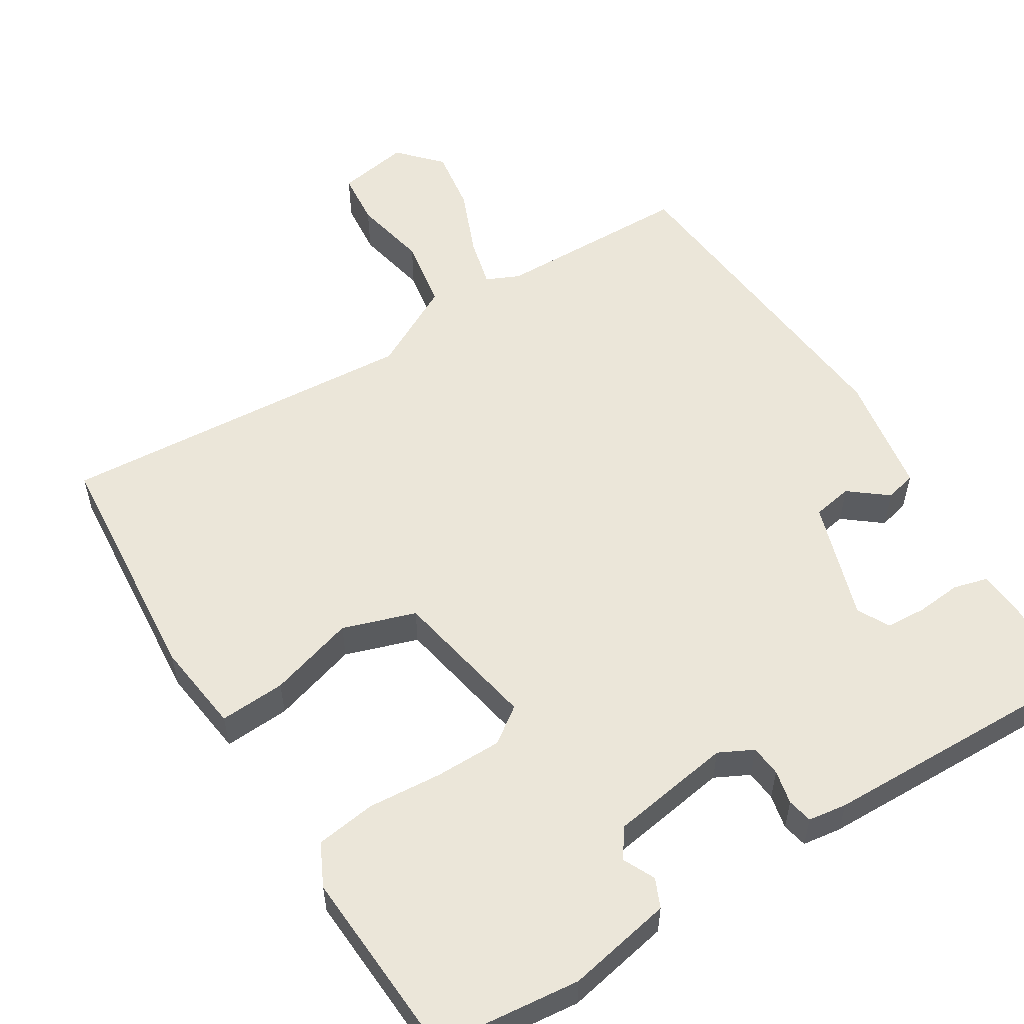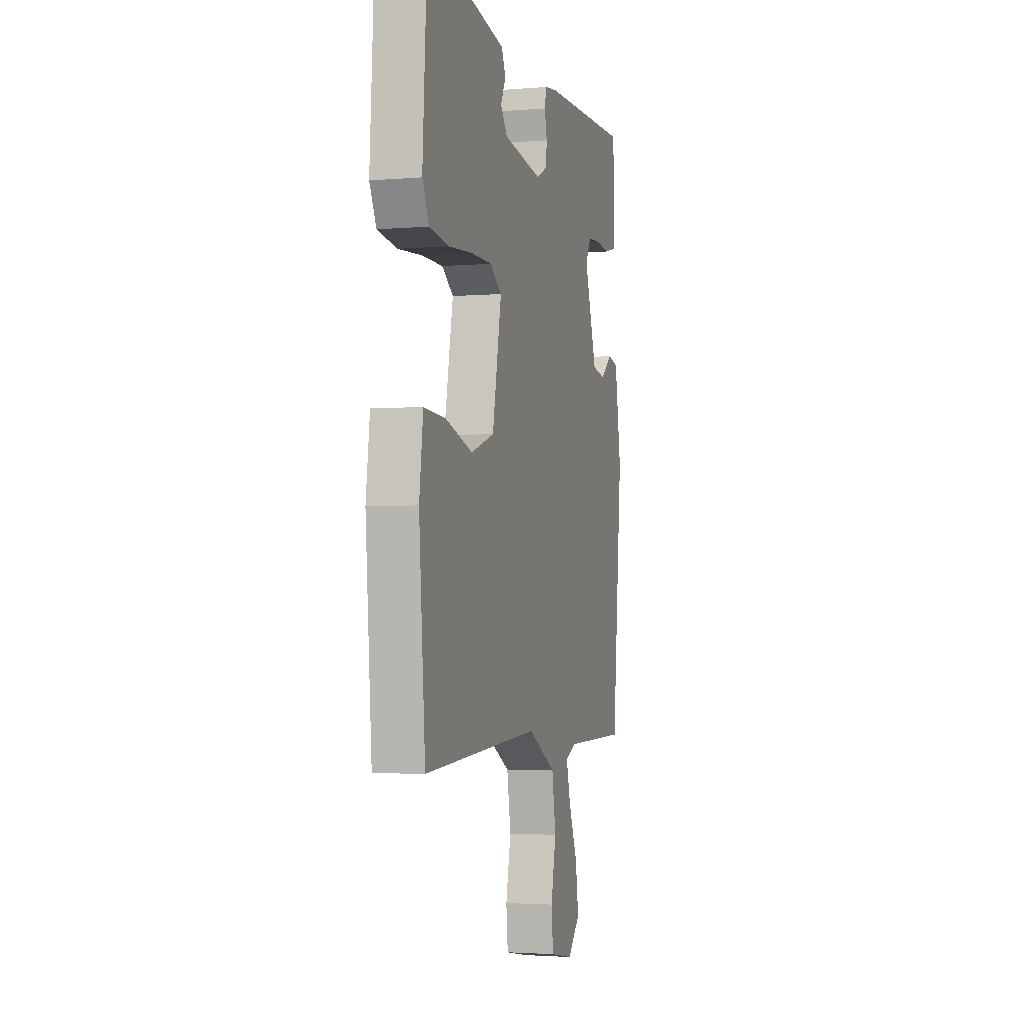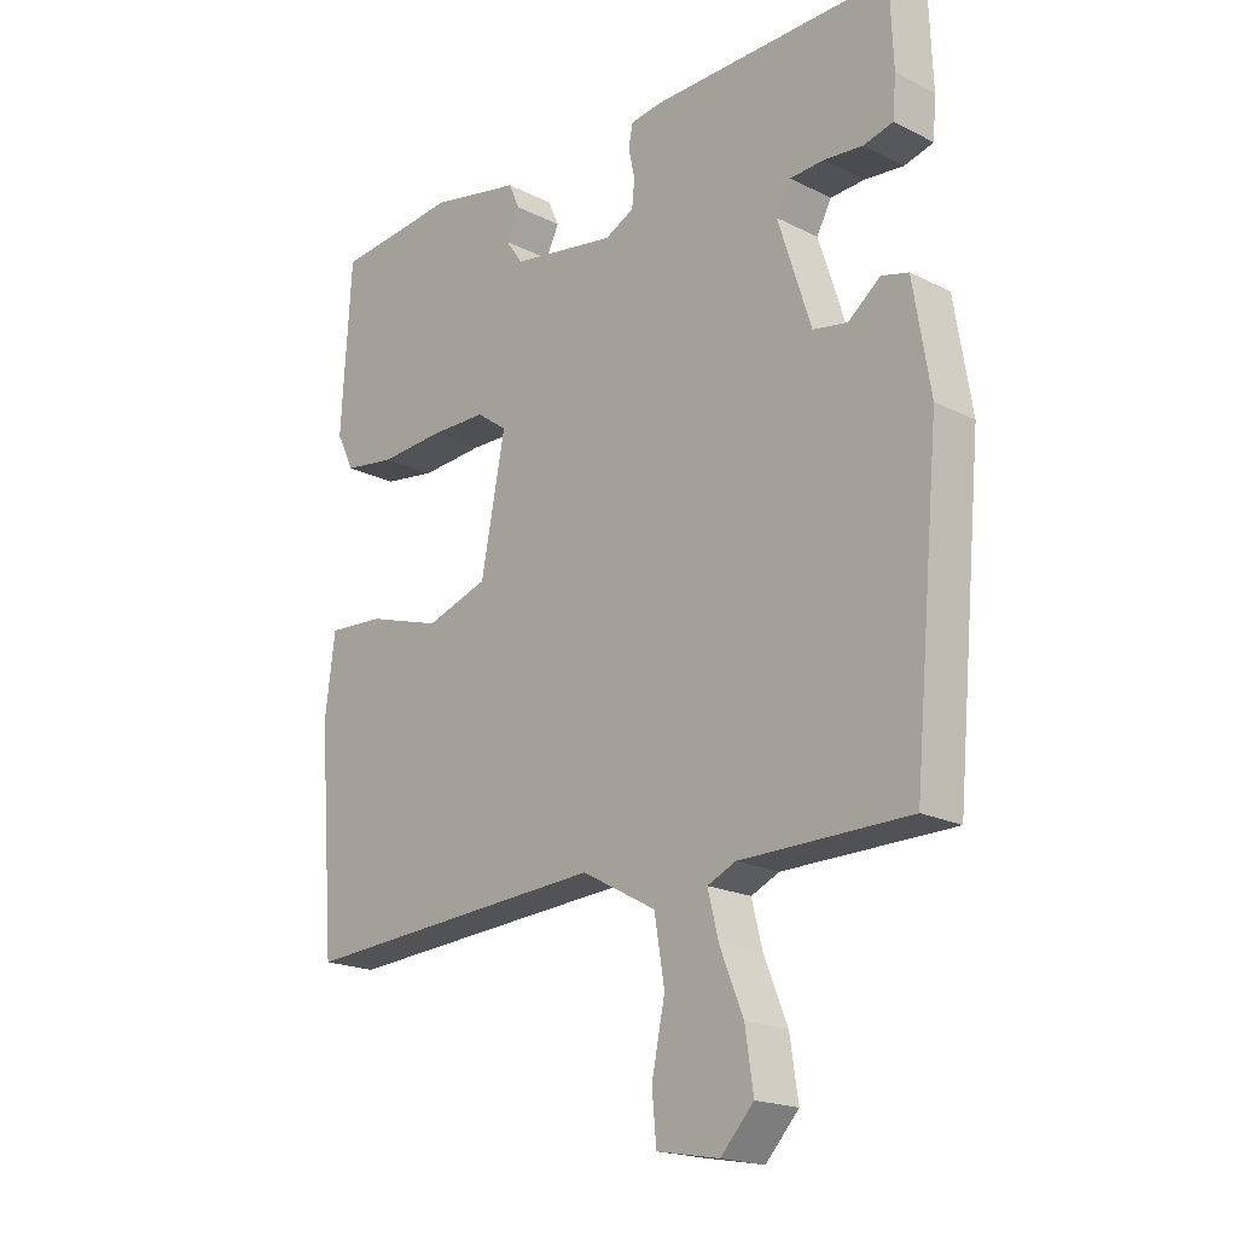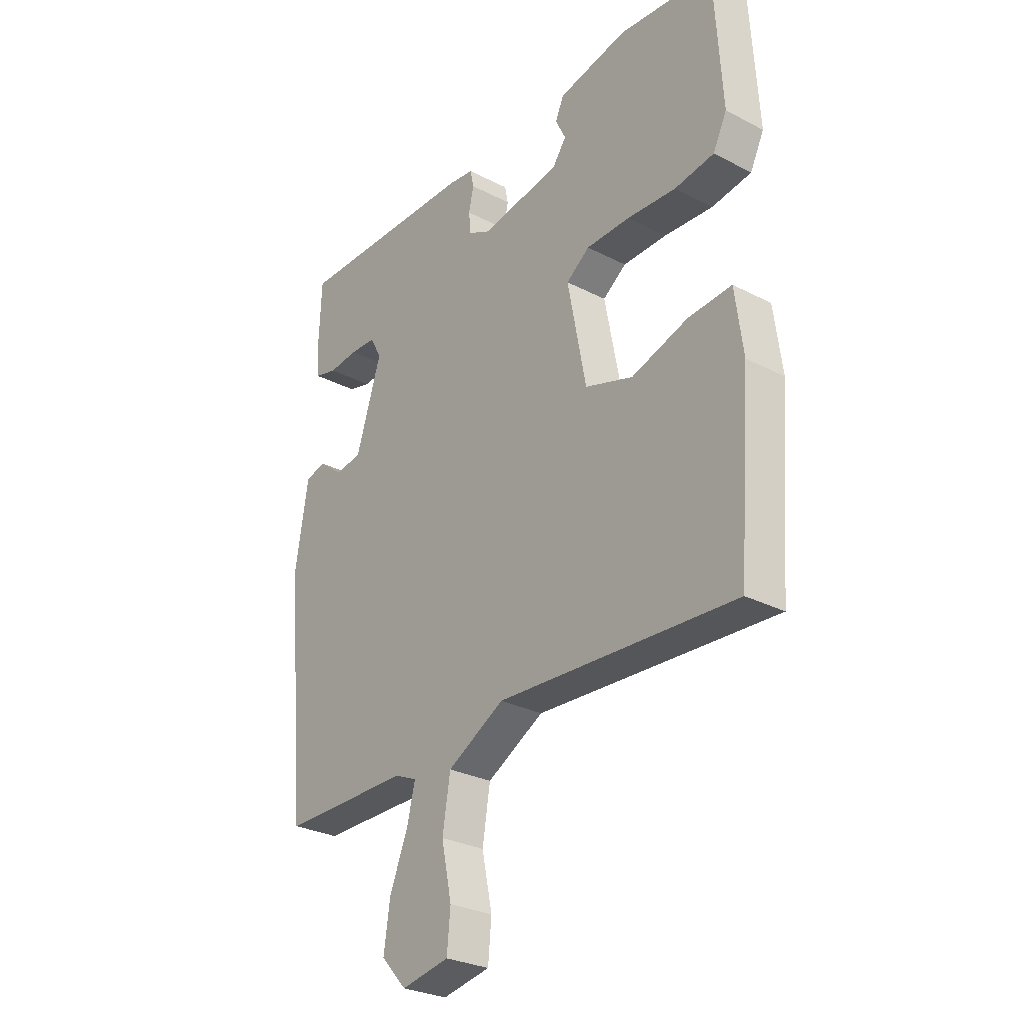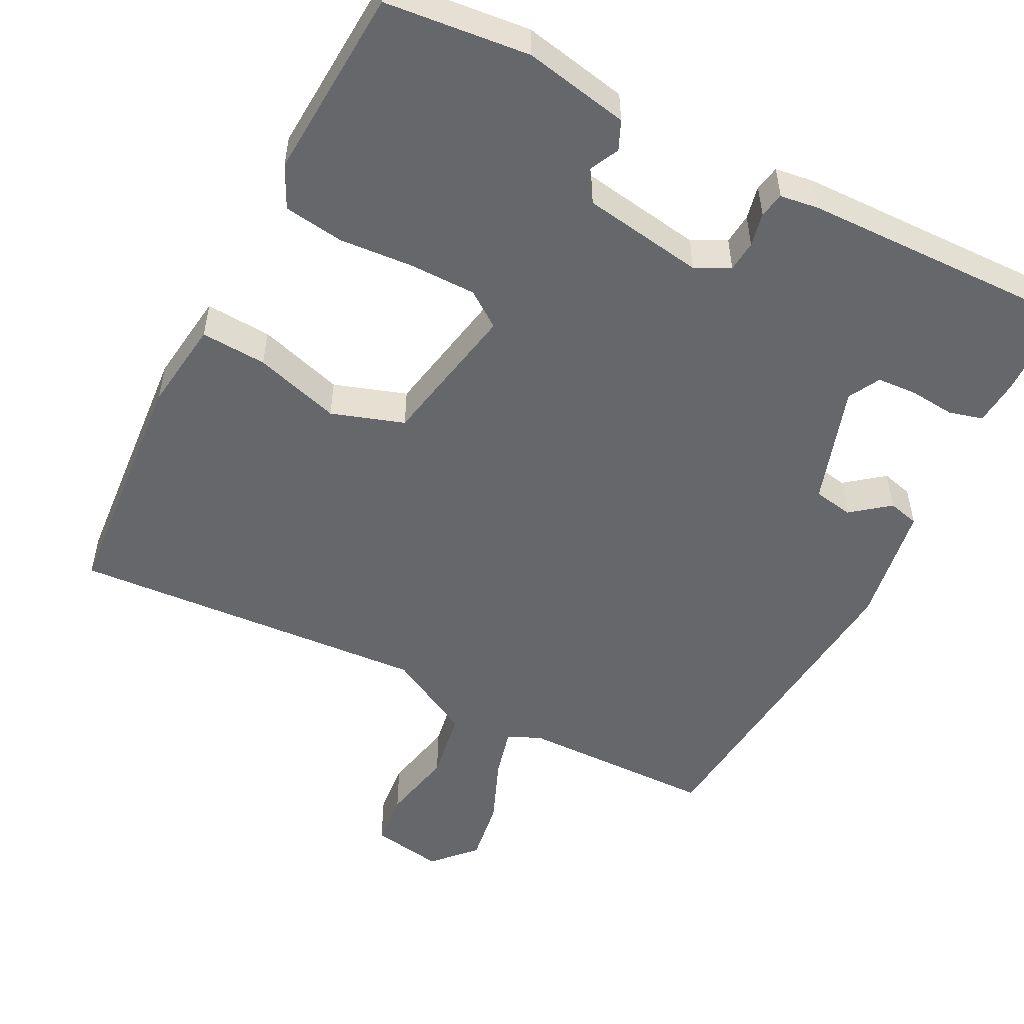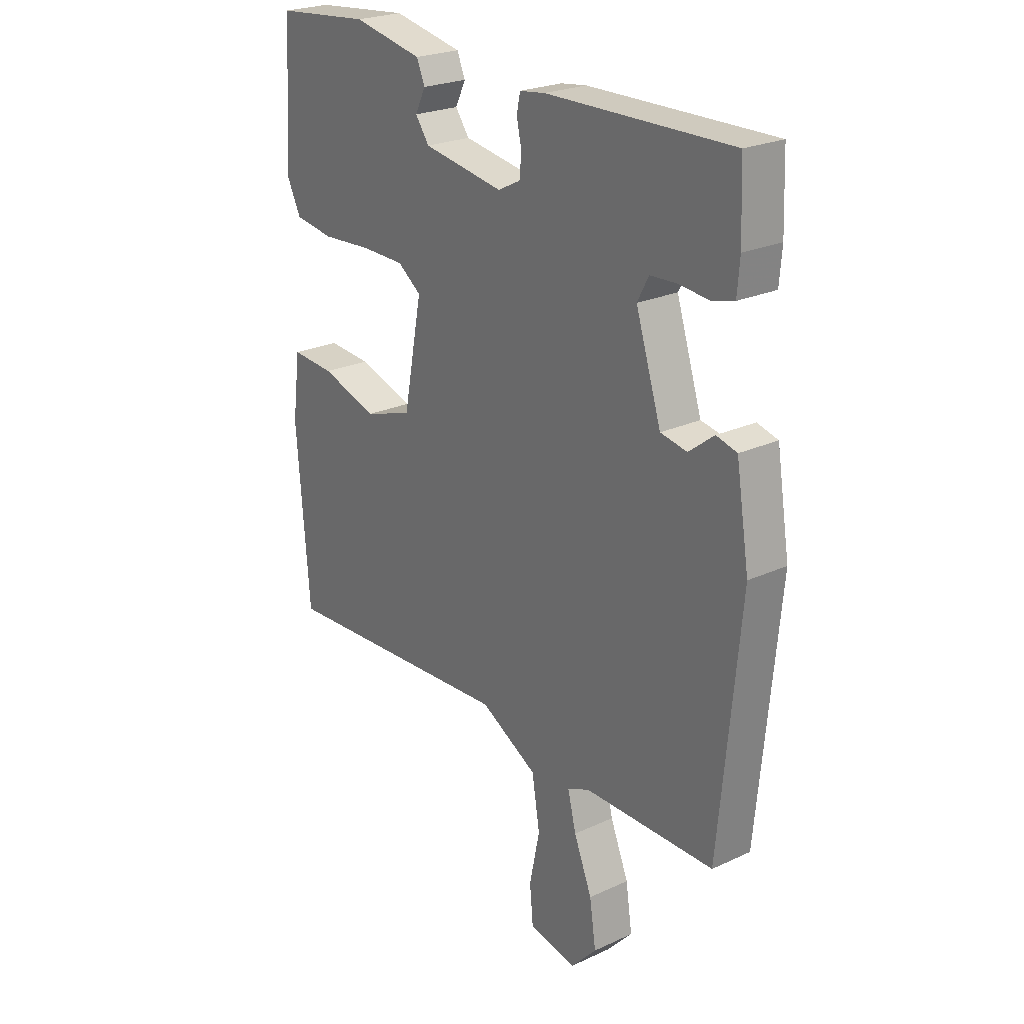
<metadata>
{"format":"obj","ext":"obj","renderer":"f3d","projection":"perspective","resolution":1024,"background":"white","views":[{"elev":55.2,"azim":-31.5,"up":"+Y"},{"elev":-2.7,"azim":-73.9,"up":"+Z"},{"elev":-19.3,"azim":46.7,"up":"+Z"},{"elev":-28.6,"azim":-127.9,"up":"+Z"},{"elev":-52.1,"azim":-26.9,"up":"+Y"},{"elev":24.0,"azim":52.5,"up":"+Z"}]}
</metadata>
<code>
v -0.5 0.07 -0.5
v -0.526 0.07 -0.169
v -0.51 0.07 -0.046
v -0.421 0.07 -0.052
v -0.305 0.07 -0.088
v -0.207 0.07 -0.056
v -0.169 0.07 0.142
v -0.217 0.07 0.177
v -0.307 0.07 0.178
v -0.407 0.07 0.171
v -0.488 0.07 0.183
v -0.516 0.07 0.24
v -0.5 0.07 0.5
v -0.306 0.07 0.519
v -0.164 0.07 0.49
v -0.147 0.07 0.451
v -0.168 0.07 0.408
v -0.14 0.07 0.369
v 0.024 0.07 0.342
v 0.07 0.07 0.365
v 0.074 0.07 0.407
v 0.064 0.07 0.453
v 0.071 0.07 0.487
v 0.123 0.07 0.494
v 0.5 0.07 0.5
v 0.505 0.07 0.373
v 0.5 0.07 0.311
v 0.454 0.07 0.299
v 0.393 0.07 0.305
v 0.339 0.07 0.302
v 0.316 0.07 0.259
v 0.368 0.07 0.097
v 0.422 0.07 0.087
v 0.473 0.07 0.127
v 0.515 0.07 0.116
v 0.542 0.07 -0.049
v 0.5 0.07 -0.5
v 0.234 0.07 -0.502
v 0.189 0.07 -0.522
v 0.206 0.07 -0.59
v 0.243 0.07 -0.681
v 0.256 0.07 -0.768
v 0.204 0.07 -0.824
v 0.106 0.07 -0.806
v 0.099 0.07 -0.732
v 0.12 0.07 -0.631
v 0.104 0.07 -0.534
v -0.013 0.07 -0.47
v -0.5 0 -0.5
v -0.526 0 -0.169
v -0.51 0 -0.046
v -0.421 0 -0.052
v -0.305 0 -0.088
v -0.207 0 -0.056
v -0.169 0 0.142
v -0.217 0 0.177
v -0.307 0 0.178
v -0.407 0 0.171
v -0.488 0 0.183
v -0.516 0 0.24
v -0.5 0 0.5
v -0.306 0 0.519
v -0.164 0 0.49
v -0.147 0 0.451
v -0.168 0 0.408
v -0.14 0 0.369
v 0.024 0 0.342
v 0.07 0 0.365
v 0.074 0 0.407
v 0.064 0 0.453
v 0.071 0 0.487
v 0.123 0 0.494
v 0.5 0 0.5
v 0.505 0 0.373
v 0.5 0 0.311
v 0.454 0 0.299
v 0.393 0 0.305
v 0.339 0 0.302
v 0.316 0 0.259
v 0.368 0 0.097
v 0.422 0 0.087
v 0.473 0 0.127
v 0.515 0 0.116
v 0.542 0 -0.049
v 0.5 0 -0.5
v 0.234 0 -0.502
v 0.189 0 -0.522
v 0.206 0 -0.59
v 0.243 0 -0.681
v 0.256 0 -0.768
v 0.204 0 -0.824
v 0.106 0 -0.806
v 0.099 0 -0.732
v 0.12 0 -0.631
v 0.104 0 -0.534
v -0.013 0 -0.47
f 44 45 46
f 43 44 46
f 42 43 46
f 41 42 46
f 40 41 46
f 39 40 46 47
f 38 39 47 48
f 37 38 48
f 36 37 48
f 35 36 48
f 34 35 48
f 33 34 48
f 27 28 29
f 26 27 29
f 25 26 29
f 24 25 29
f 23 24 29
f 22 23 29
f 21 22 29
f 20 21 29 30
f 19 20 30 31
f 15 16 17
f 14 15 17
f 13 14 17
f 12 13 17
f 11 12 17
f 10 11 17
f 9 10 17
f 8 9 17 18
f 19 31 32
f 18 19 32
f 8 18 32
f 7 8 32
f 3 4 5
f 2 3 5
f 1 2 5 6
f 32 33 48
f 7 32 48
f 6 7 48
f 1 6 48
f 94 93 92
f 94 92 91
f 94 91 90
f 94 90 89
f 94 89 88
f 95 94 88 87
f 96 95 87 86
f 96 86 85
f 96 85 84
f 96 84 83
f 96 83 82
f 96 82 81
f 77 76 75
f 77 75 74
f 77 74 73
f 77 73 72
f 77 72 71
f 77 71 70
f 77 70 69
f 78 77 69 68
f 79 78 68 67
f 65 64 63
f 65 63 62
f 65 62 61
f 65 61 60
f 65 60 59
f 65 59 58
f 65 58 57
f 66 65 57 56
f 80 79 67
f 80 67 66
f 80 66 56
f 80 56 55
f 53 52 51
f 53 51 50
f 54 53 50 49
f 96 81 80
f 96 80 55
f 96 55 54
f 96 54 49
f 1 49 50 2
f 2 50 51 3
f 3 51 52 4
f 4 52 53 5
f 5 53 54 6
f 6 54 55 7
f 7 55 56 8
f 8 56 57 9
f 9 57 58 10
f 10 58 59 11
f 11 59 60 12
f 12 60 61 13
f 13 61 62 14
f 14 62 63 15
f 15 63 64 16
f 16 64 65 17
f 17 65 66 18
f 18 66 67 19
f 19 67 68 20
f 20 68 69 21
f 21 69 70 22
f 22 70 71 23
f 23 71 72 24
f 24 72 73 25
f 25 73 74 26
f 26 74 75 27
f 27 75 76 28
f 28 76 77 29
f 29 77 78 30
f 30 78 79 31
f 31 79 80 32
f 32 80 81 33
f 33 81 82 34
f 34 82 83 35
f 35 83 84 36
f 36 84 85 37
f 37 85 86 38
f 38 86 87 39
f 39 87 88 40
f 40 88 89 41
f 41 89 90 42
f 42 90 91 43
f 43 91 92 44
f 44 92 93 45
f 45 93 94 46
f 46 94 95 47
f 47 95 96 48
f 48 96 49 1

</code>
